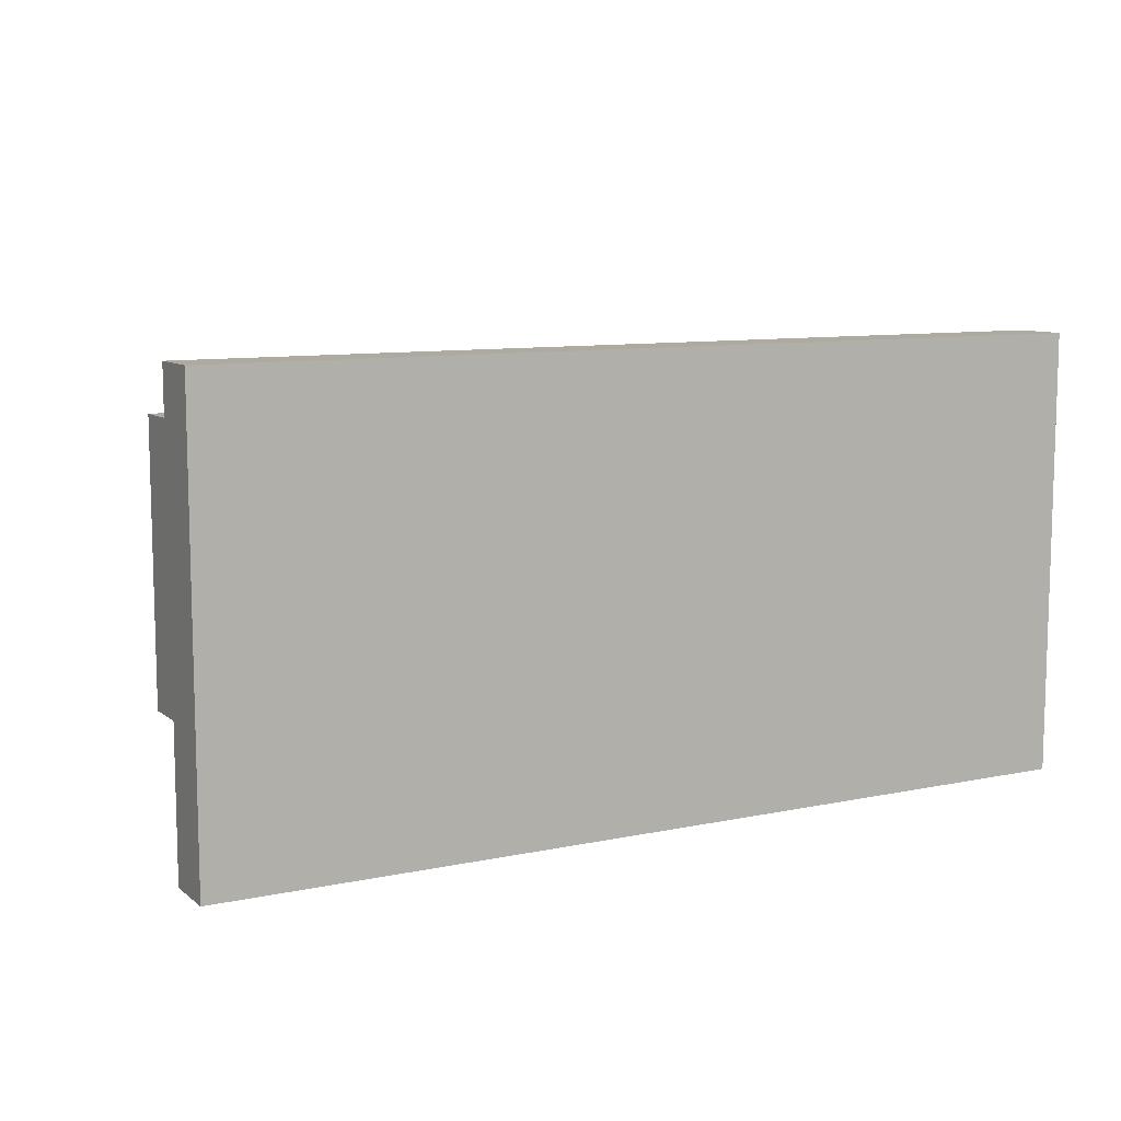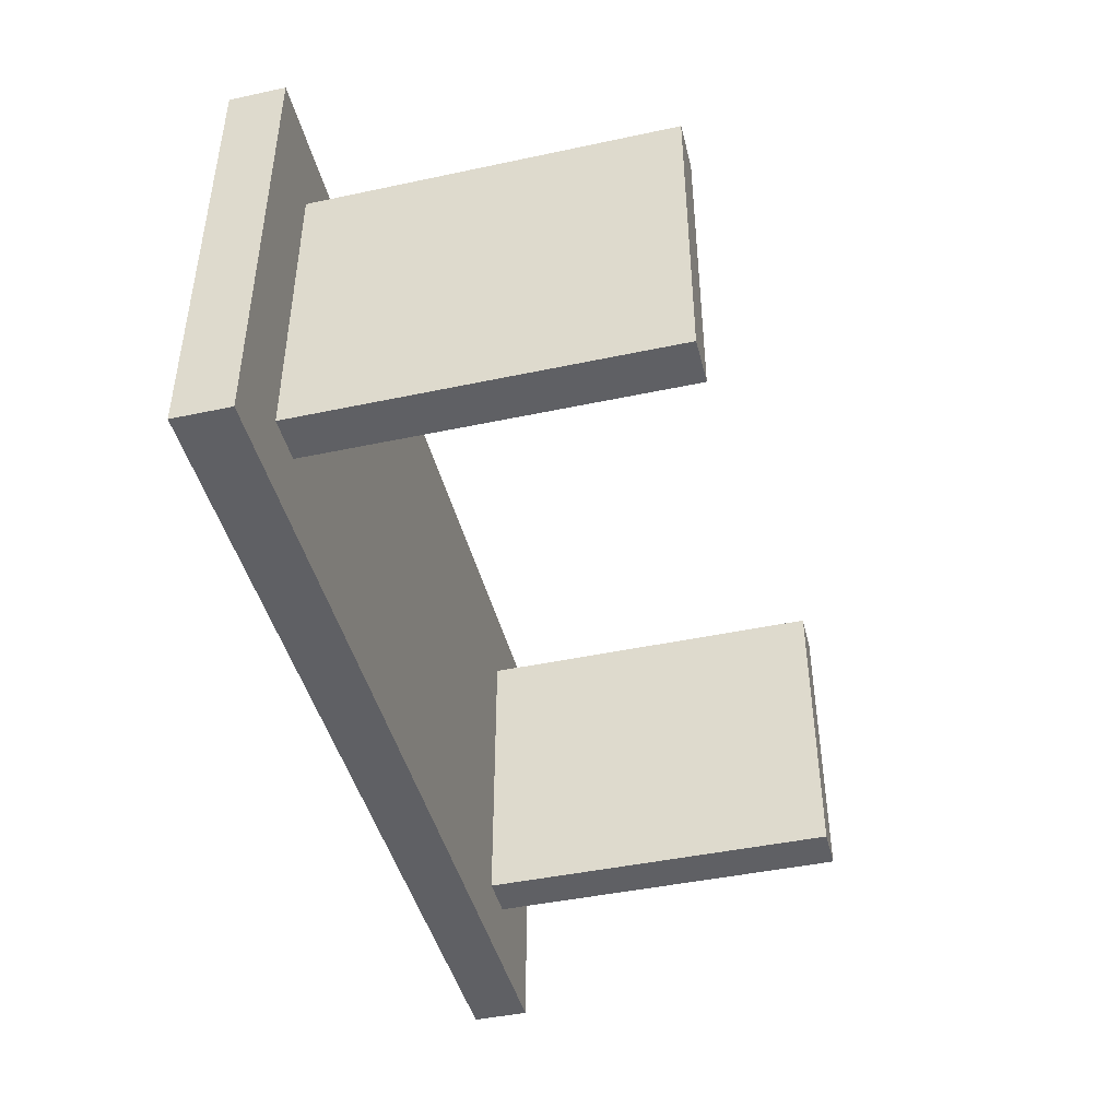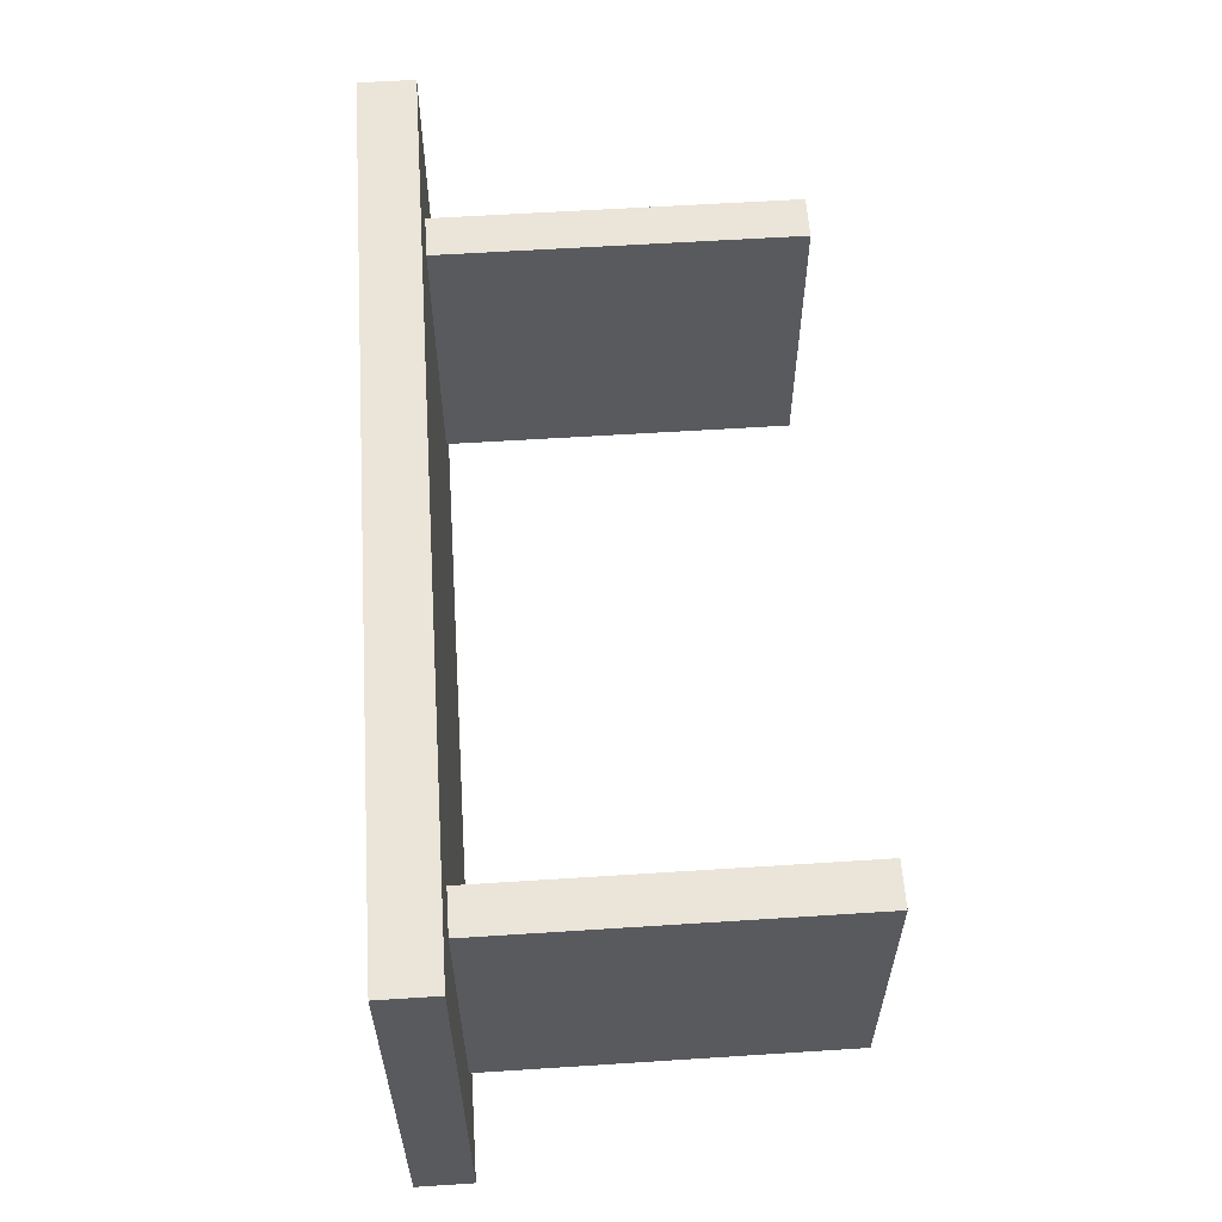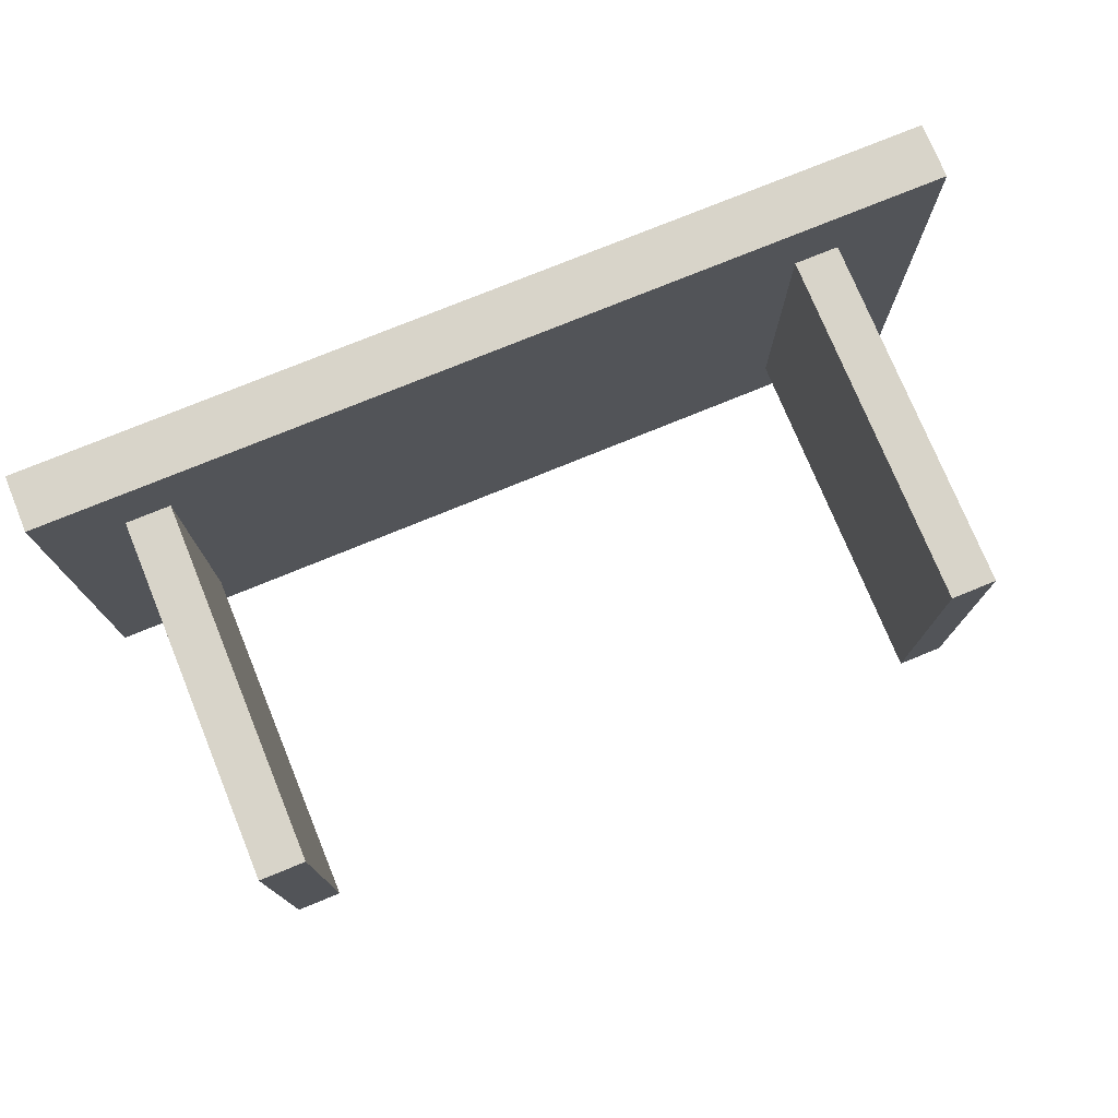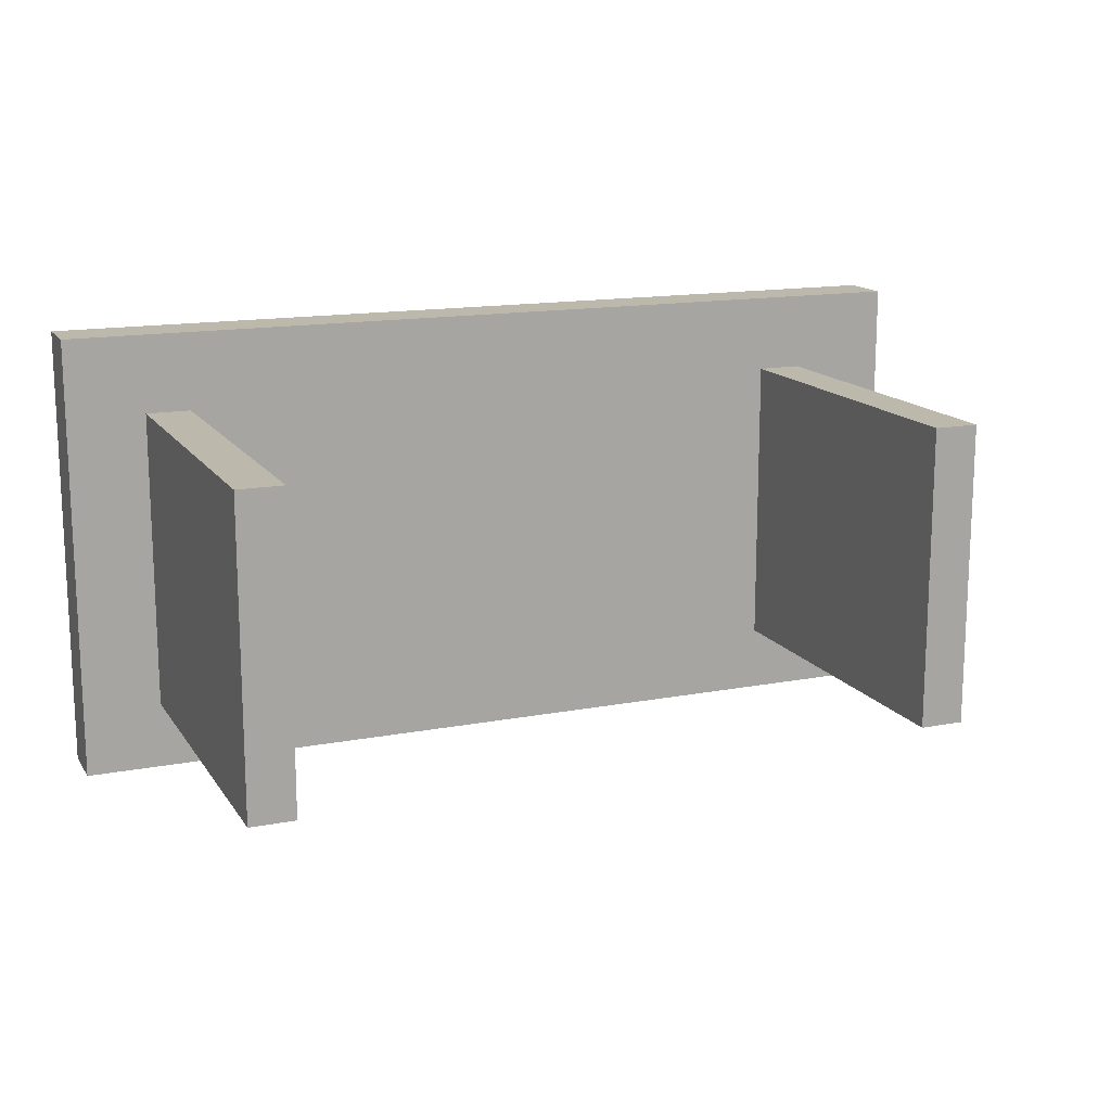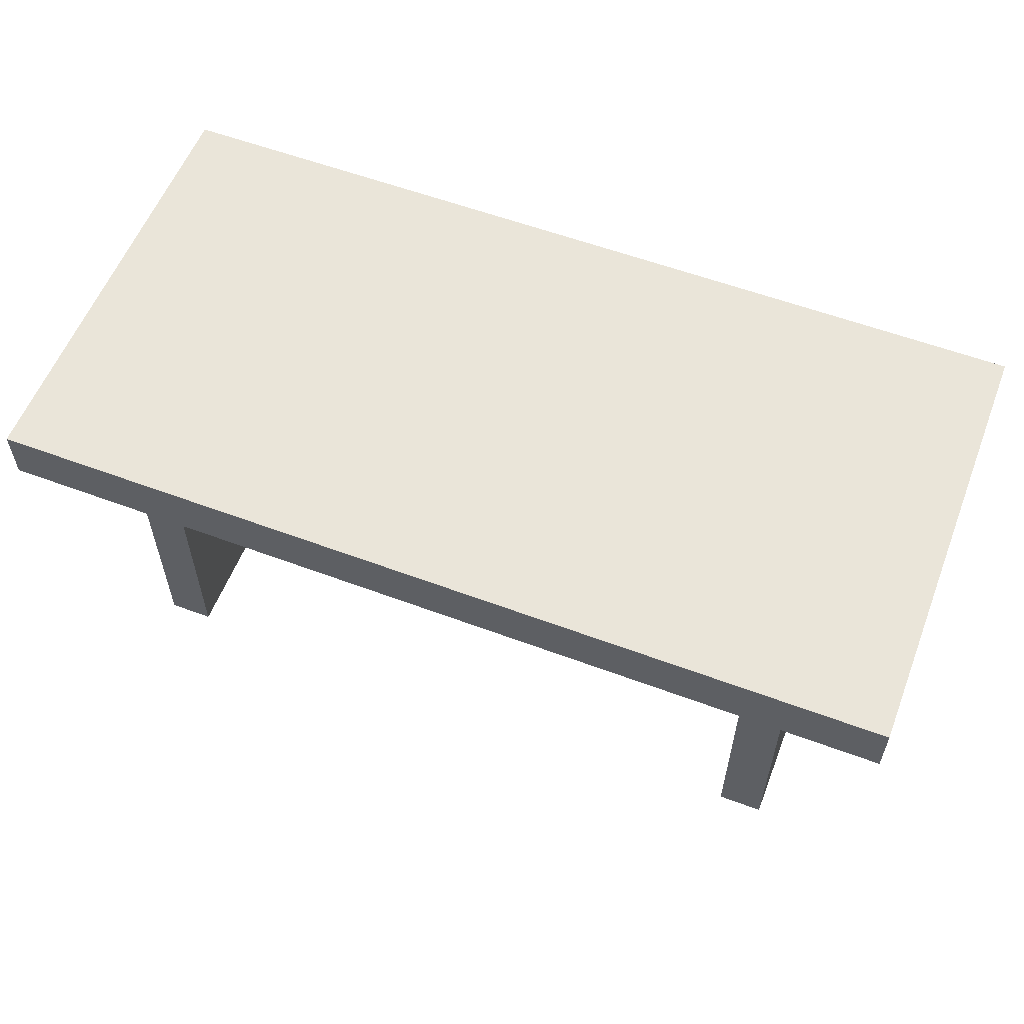
<metadata>
{"format":"obj","ext":"obj","renderer":"f3d","projection":"perspective","resolution":1024,"background":"white","views":[{"elev":9.5,"azim":151.3,"up":"+Z"},{"elev":-44.2,"azim":-76.0,"up":"+Z"},{"elev":58.9,"azim":-93.8,"up":"+Z"},{"elev":75.7,"azim":-22.3,"up":"+Z"},{"elev":14.9,"azim":-22.3,"up":"+Z"},{"elev":57.7,"azim":21.2,"up":"+Y"}]}
</metadata>
<code>
o
v -5.3 4.1 -8
v -5.3 4.1 -12
v -5.3 4.6 -8
v -5.3 4.6 -12
v -4.6 0.9 -8.7
v -4.6 0.9 -11.4
v -4.6 4.1 -8.7
v -4.6 4.1 -11.4
v 1.5 0.9 -8.7
v 1.5 0.9 -11.4
v 1.5 4.1 -8.7
v 1.5 4.1 -11.4
v -4.2 0.9 -8.7
v -4.2 0.9 -11.4
v -4.2 4.1 -8.7
v -4.2 4.1 -11.4
v 1.9 0.9 -8.7
v 1.9 0.9 -11.4
v 1.9 4.1 -8.7
v 1.9 4.1 -11.4
v 2.8 4.1 -8
v 2.8 4.1 -12
v 2.8 4.6 -8
v 2.8 4.6 -12
v -5.3 4.1 -8
v -5.3 4.6 -8
v 2.8 4.1 -8
v 2.8 4.6 -8
v -4.6 0.9 -8.7
v -4.6 4.1 -8.7
v -4.2 0.9 -8.7
v -4.2 4.1 -8.7
v 1.5 0.9 -8.7
v 1.5 4.1 -8.7
v 1.9 0.9 -8.7
v 1.9 4.1 -8.7
v -4.6 0.9 -11.4
v -4.6 4.1 -11.4
v -4.2 0.9 -11.4
v -4.2 4.1 -11.4
v 1.5 0.9 -11.4
v 1.5 4.1 -11.4
v 1.9 0.9 -11.4
v 1.9 4.1 -11.4
v -5.3 4.1 -12
v -5.3 4.6 -12
v 2.8 4.1 -12
v 2.8 4.6 -12
v -4.6 0.9 -8.7
v -4.2 0.9 -8.7
v 1.5 0.9 -8.7
v 1.9 0.9 -8.7
v -4.6 0.9 -11.4
v -4.2 0.9 -11.4
v 1.5 0.9 -11.4
v 1.9 0.9 -11.4
v -5.3 4.1 -8
v 2.8 4.1 -8
v -4.6 4.1 -8.7
v -4.2 4.1 -8.7
v 1.5 4.1 -8.7
v 1.9 4.1 -8.7
v -4.6 4.1 -11.4
v -4.2 4.1 -11.4
v 1.5 4.1 -11.4
v 1.9 4.1 -11.4
v -5.3 4.1 -12
v 2.8 4.1 -12
v -5.3 4.6 -8
v 2.8 4.6 -8
v -5.3 4.6 -12
v 2.8 4.6 -12
f 3 2 1
f 4 2 3
f 7 6 5
f 8 6 7
f 11 10 9
f 12 10 11
f 13 14 15
f 15 14 16
f 17 18 19
f 19 18 20
f 21 22 23
f 23 22 24
f 27 26 25
f 28 26 27
f 31 30 29
f 32 30 31
f 35 34 33
f 36 34 35
f 37 38 39
f 39 38 40
f 41 42 43
f 43 42 44
f 45 46 47
f 47 46 48
f 53 50 49
f 54 50 53
f 55 52 51
f 56 52 55
f 59 58 57
f 60 58 59
f 61 58 60
f 62 58 61
f 63 59 57
f 64 61 60
f 65 61 64
f 66 58 62
f 67 65 64
f 67 66 65
f 67 63 57
f 67 64 63
f 68 58 66
f 68 66 67
f 69 70 71
f 71 70 72

</code>
